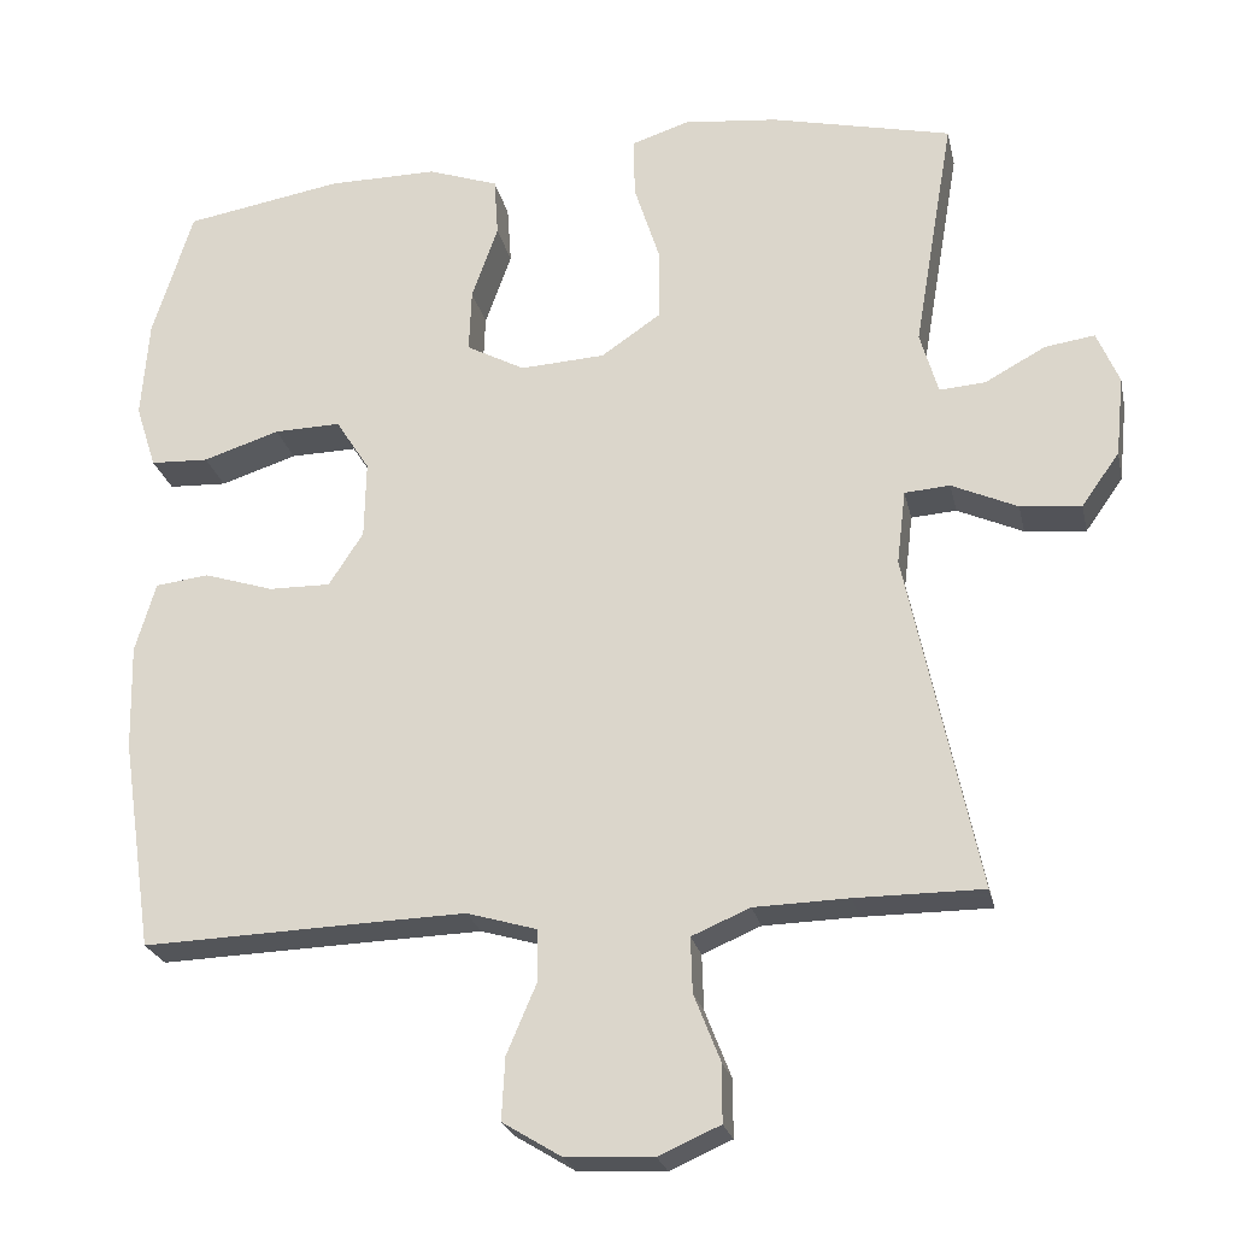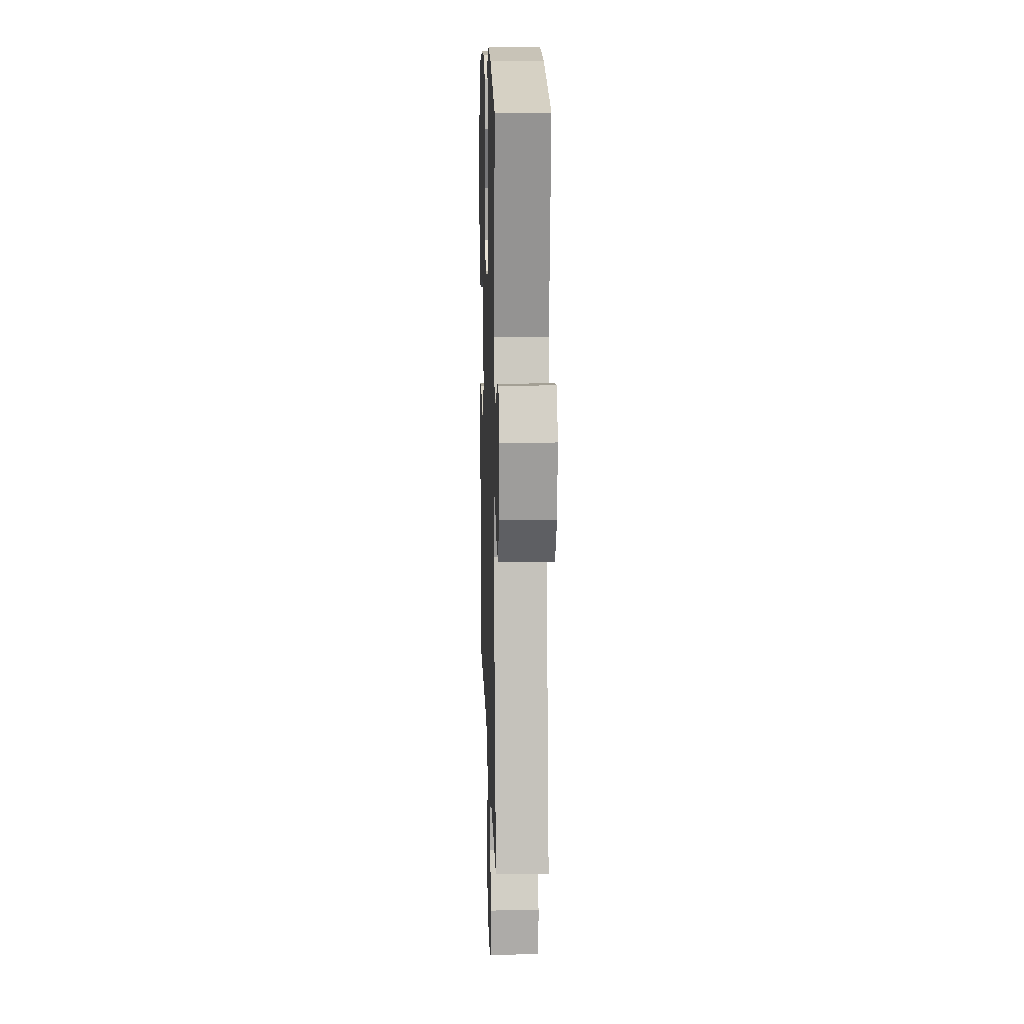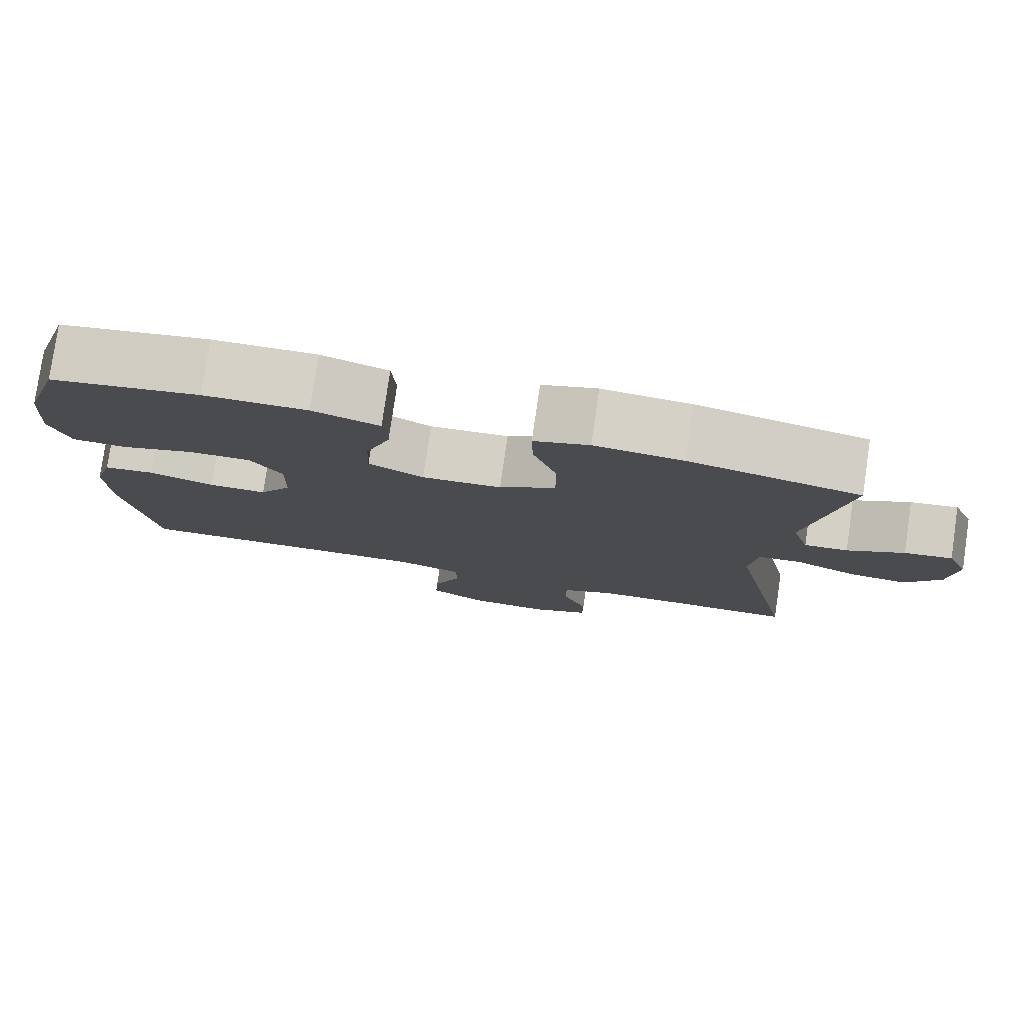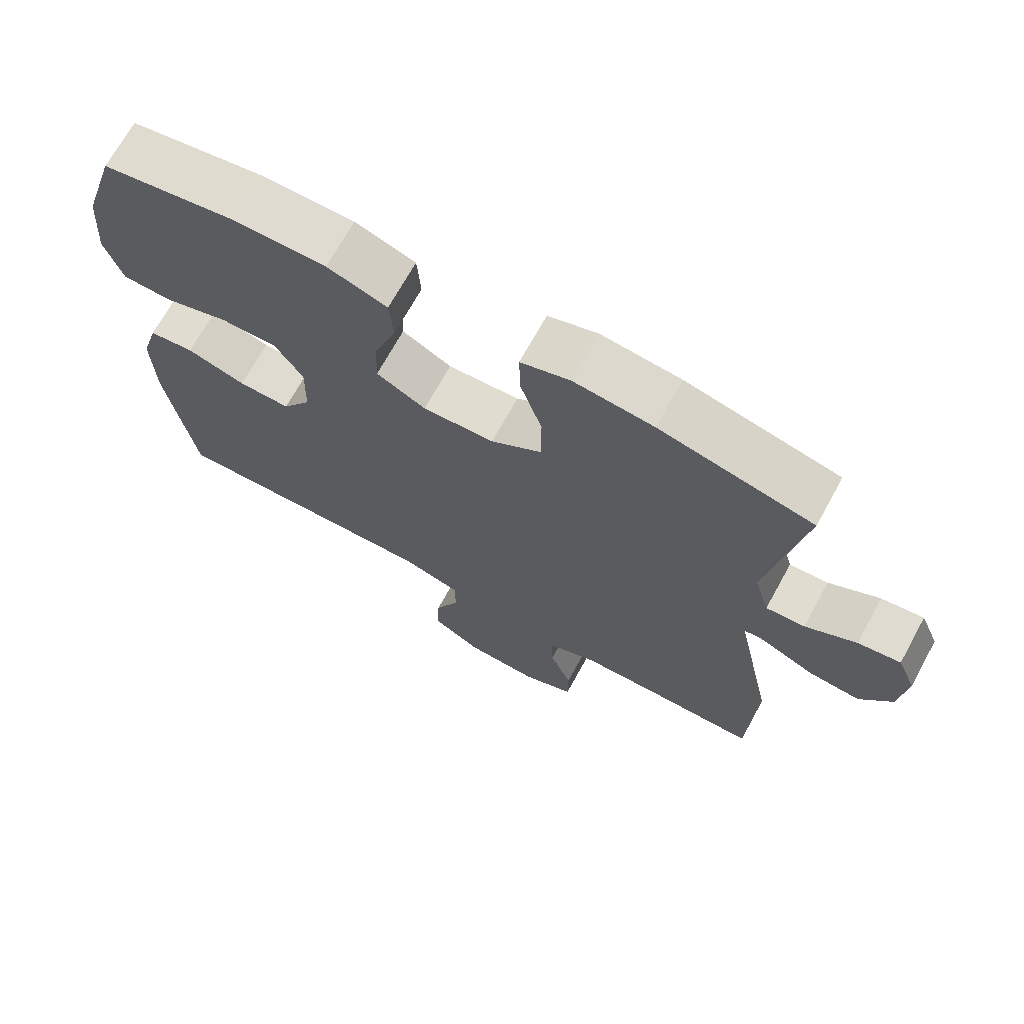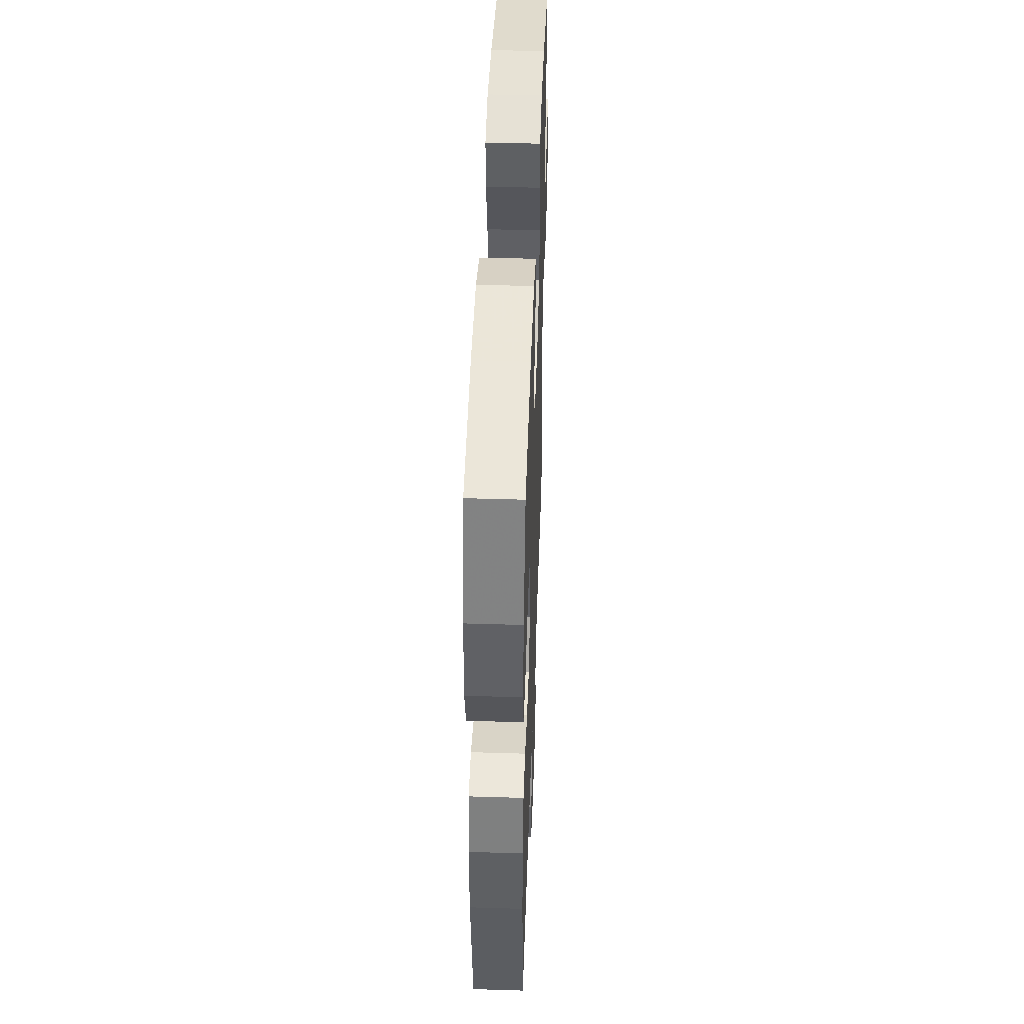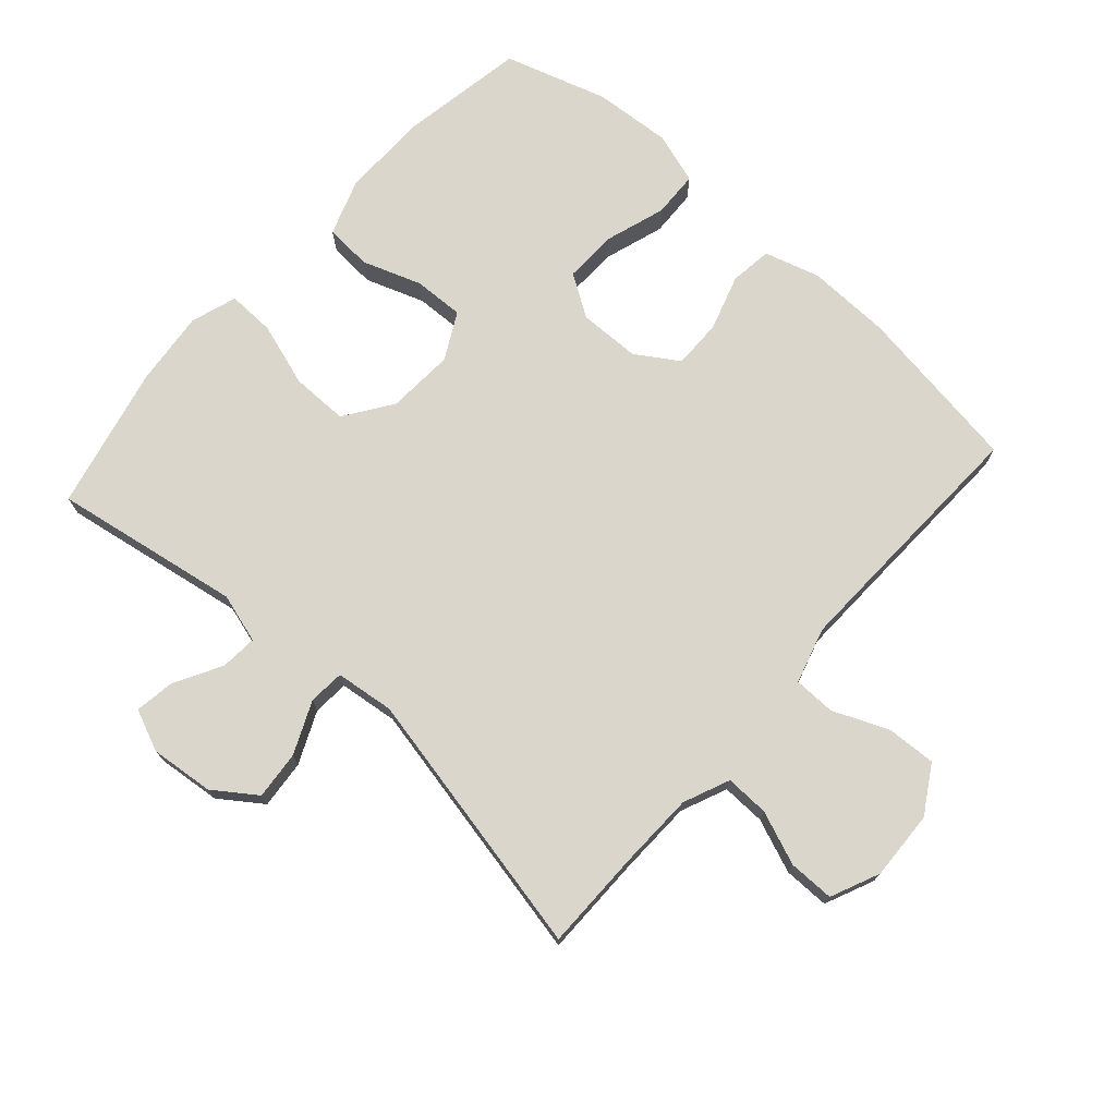
<metadata>
{"format":"obj","ext":"obj","renderer":"f3d","projection":"perspective","resolution":1024,"background":"white","views":[{"elev":-23.9,"azim":12.1,"up":"+Z"},{"elev":13.7,"azim":88.2,"up":"+Z"},{"elev":79.1,"azim":8.3,"up":"+Z"},{"elev":70.0,"azim":28.8,"up":"+Z"},{"elev":46.2,"azim":-88.0,"up":"+Z"},{"elev":73.5,"azim":131.8,"up":"+Y"}]}
</metadata>
<code>
v 0.5 0.07 0.5
v 0.451 0.07 0.213
v 0.473 0.07 0.137
v 0.529 0.07 0.141
v 0.602 0.07 0.181
v 0.663 0.07 0.19
v 0.69 0.07 0.126
v 0.68 0.07 0.029
v 0.634 0.07 -0.036
v 0.56 0.07 -0.029
v 0.48 0.07 0.007
v 0.425 0.07 0.003
v 0.414 0.07 -0.087
v 0.5 0.07 -0.5
v 0.345 0.07 -0.5
v 0.23 0.07 -0.503
v 0.159 0.07 -0.533
v 0.161 0.07 -0.6
v 0.193 0.07 -0.682
v 0.193 0.07 -0.752
v 0.118 0.07 -0.785
v 0.012 0.07 -0.78
v -0.06 0.07 -0.736
v -0.056 0.07 -0.66
v -0.02 0.07 -0.576
v -0.021 0.07 -0.512
v -0.106 0.07 -0.487
v -0.239 0.07 -0.491
v -0.5 0.07 -0.5
v -0.538 0.07 -0.243
v -0.541 0.07 -0.114
v -0.516 0.07 -0.029
v -0.451 0.07 -0.021
v -0.366 0.07 -0.048
v -0.291 0.07 -0.049
v -0.249 0.07 0.016
v -0.247 0.07 0.11
v -0.288 0.07 0.174
v -0.369 0.07 0.172
v -0.462 0.07 0.142
v -0.533 0.07 0.145
v -0.558 0.07 0.223
v -0.549 0.07 0.343
v -0.5 0.07 0.5
v -0.308 0.07 0.533
v -0.175 0.07 0.534
v -0.089 0.07 0.504
v -0.084 0.07 0.432
v -0.116 0.07 0.342
v -0.119 0.07 0.265
v -0.048 0.07 0.227
v 0.055 0.07 0.233
v 0.128 0.07 0.283
v 0.128 0.07 0.37
v 0.097 0.07 0.467
v 0.095 0.07 0.54
v 0.166 0.07 0.563
v 0.28 0.07 0.551
v 0.5 0 0.5
v 0.451 0 0.213
v 0.473 0 0.137
v 0.529 0 0.141
v 0.602 0 0.181
v 0.663 0 0.19
v 0.69 0 0.126
v 0.68 0 0.029
v 0.634 0 -0.036
v 0.56 0 -0.029
v 0.48 0 0.007
v 0.425 0 0.003
v 0.414 0 -0.087
v 0.5 0 -0.5
v 0.345 0 -0.5
v 0.23 0 -0.503
v 0.159 0 -0.533
v 0.161 0 -0.6
v 0.193 0 -0.682
v 0.193 0 -0.752
v 0.118 0 -0.785
v 0.012 0 -0.78
v -0.06 0 -0.736
v -0.056 0 -0.66
v -0.02 0 -0.576
v -0.021 0 -0.512
v -0.106 0 -0.487
v -0.239 0 -0.491
v -0.5 0 -0.5
v -0.538 0 -0.243
v -0.541 0 -0.114
v -0.516 0 -0.029
v -0.451 0 -0.021
v -0.366 0 -0.048
v -0.291 0 -0.049
v -0.249 0 0.016
v -0.247 0 0.11
v -0.288 0 0.174
v -0.369 0 0.172
v -0.462 0 0.142
v -0.533 0 0.145
v -0.558 0 0.223
v -0.549 0 0.343
v -0.5 0 0.5
v -0.308 0 0.533
v -0.175 0 0.534
v -0.089 0 0.504
v -0.084 0 0.432
v -0.116 0 0.342
v -0.119 0 0.265
v -0.048 0 0.227
v 0.055 0 0.233
v 0.128 0 0.283
v 0.128 0 0.37
v 0.097 0 0.467
v 0.095 0 0.54
v 0.166 0 0.563
v 0.28 0 0.551
f 57 58 1 2
f 54 55 56 57
f 53 54 57 2
f 52 53 2 3
f 51 52 3
f 46 47 48 49
f 46 49 50
f 45 46 50
f 44 45 50
f 43 44 50
f 42 43 50 51
f 39 40 41 42
f 38 39 42 51
f 31 32 33 34
f 31 34 35
f 28 29 30 31
f 27 28 31 35
f 26 27 35 36
f 22 23 24 25
f 22 25 26
f 21 22 26
f 18 19 20 21
f 17 18 21 26
f 16 17 26 36
f 13 14 15
f 12 13 15 16
f 8 9 10 11
f 8 11 12
f 7 8 12
f 4 5 6 7
f 3 4 7 12
f 37 38 51 3
f 16 36 37
f 3 12 16 37
f 60 59 116 115
f 115 114 113 112
f 60 115 112 111
f 61 60 111 110
f 61 110 109
f 107 106 105 104
f 108 107 104
f 108 104 103
f 108 103 102
f 108 102 101
f 109 108 101 100
f 100 99 98 97
f 109 100 97 96
f 92 91 90 89
f 93 92 89
f 89 88 87 86
f 93 89 86 85
f 94 93 85 84
f 83 82 81 80
f 84 83 80
f 84 80 79
f 79 78 77 76
f 84 79 76 75
f 94 84 75 74
f 73 72 71
f 74 73 71 70
f 69 68 67 66
f 70 69 66
f 70 66 65
f 65 64 63 62
f 70 65 62 61
f 61 109 96 95
f 95 94 74
f 95 74 70 61
f 1 59 60 2
f 2 60 61 3
f 3 61 62 4
f 4 62 63 5
f 5 63 64 6
f 6 64 65 7
f 7 65 66 8
f 8 66 67 9
f 9 67 68 10
f 10 68 69 11
f 11 69 70 12
f 12 70 71 13
f 13 71 72 14
f 14 72 73 15
f 15 73 74 16
f 16 74 75 17
f 17 75 76 18
f 18 76 77 19
f 19 77 78 20
f 20 78 79 21
f 21 79 80 22
f 22 80 81 23
f 23 81 82 24
f 24 82 83 25
f 25 83 84 26
f 26 84 85 27
f 27 85 86 28
f 28 86 87 29
f 29 87 88 30
f 30 88 89 31
f 31 89 90 32
f 32 90 91 33
f 33 91 92 34
f 34 92 93 35
f 35 93 94 36
f 36 94 95 37
f 37 95 96 38
f 38 96 97 39
f 39 97 98 40
f 40 98 99 41
f 41 99 100 42
f 42 100 101 43
f 43 101 102 44
f 44 102 103 45
f 45 103 104 46
f 46 104 105 47
f 47 105 106 48
f 48 106 107 49
f 49 107 108 50
f 50 108 109 51
f 51 109 110 52
f 52 110 111 53
f 53 111 112 54
f 54 112 113 55
f 55 113 114 56
f 56 114 115 57
f 57 115 116 58
f 58 116 59 1

</code>
